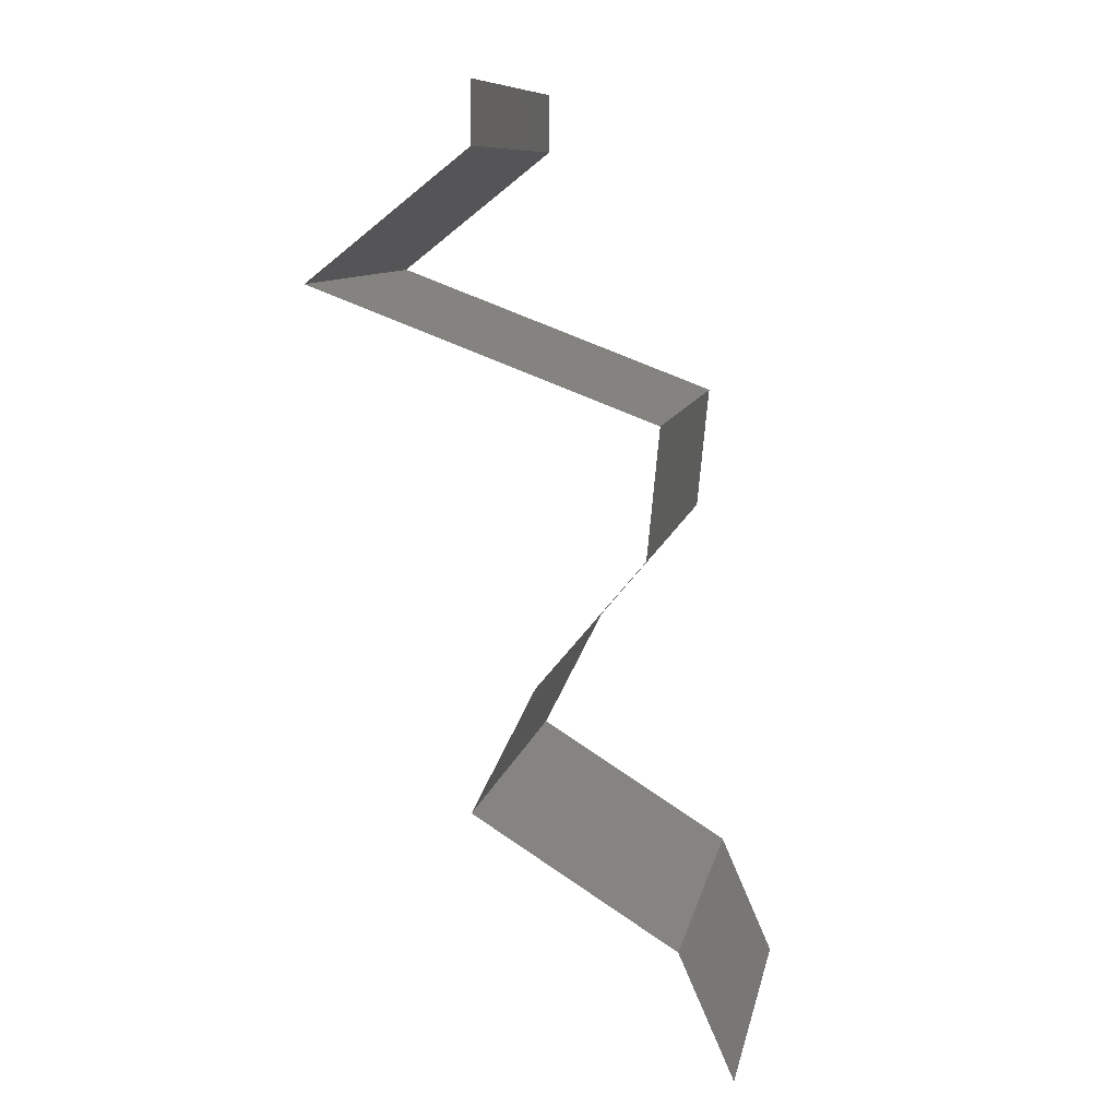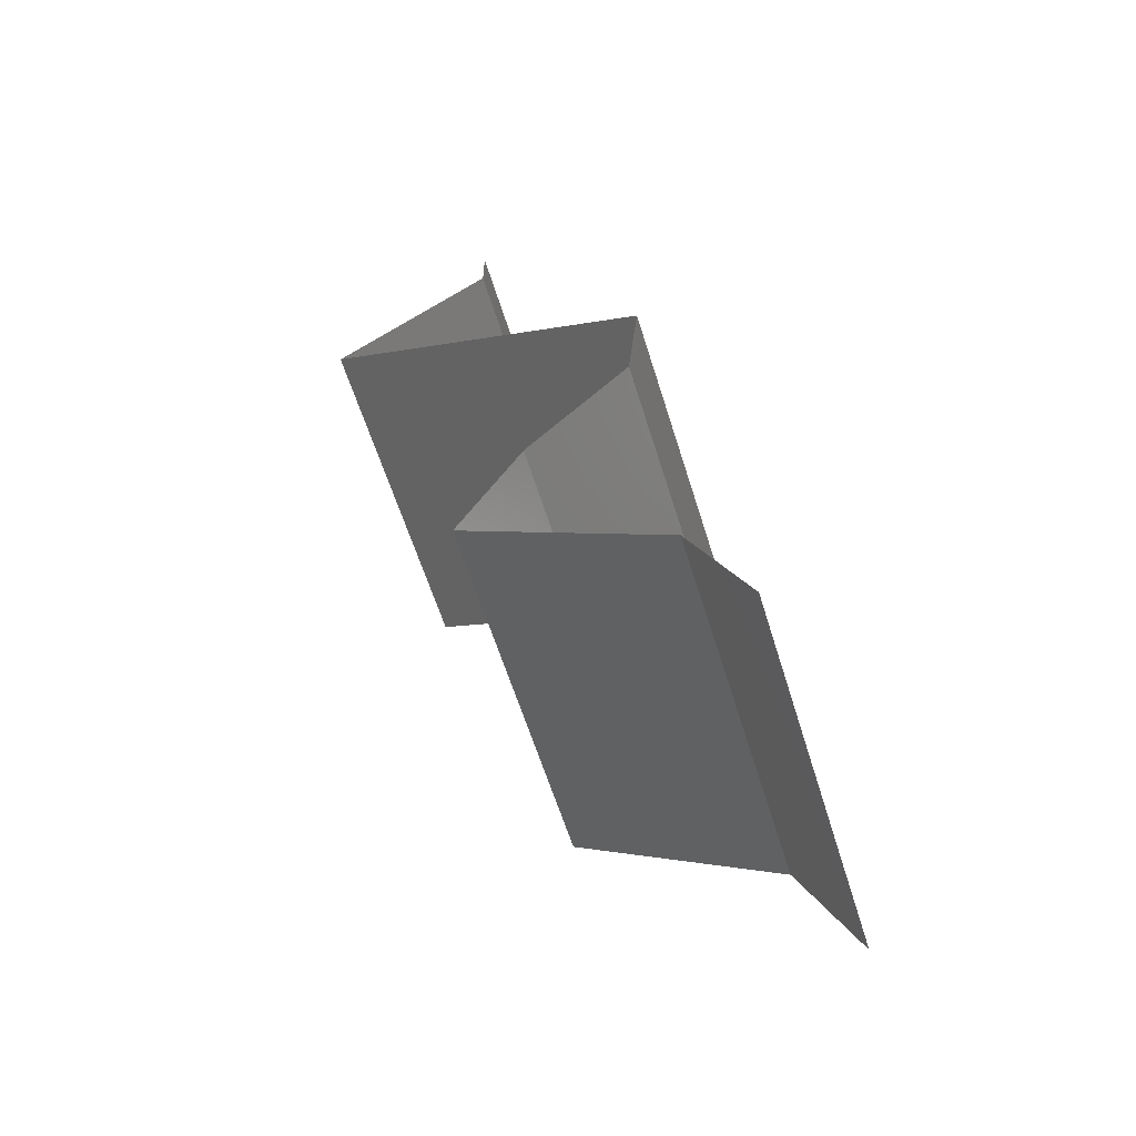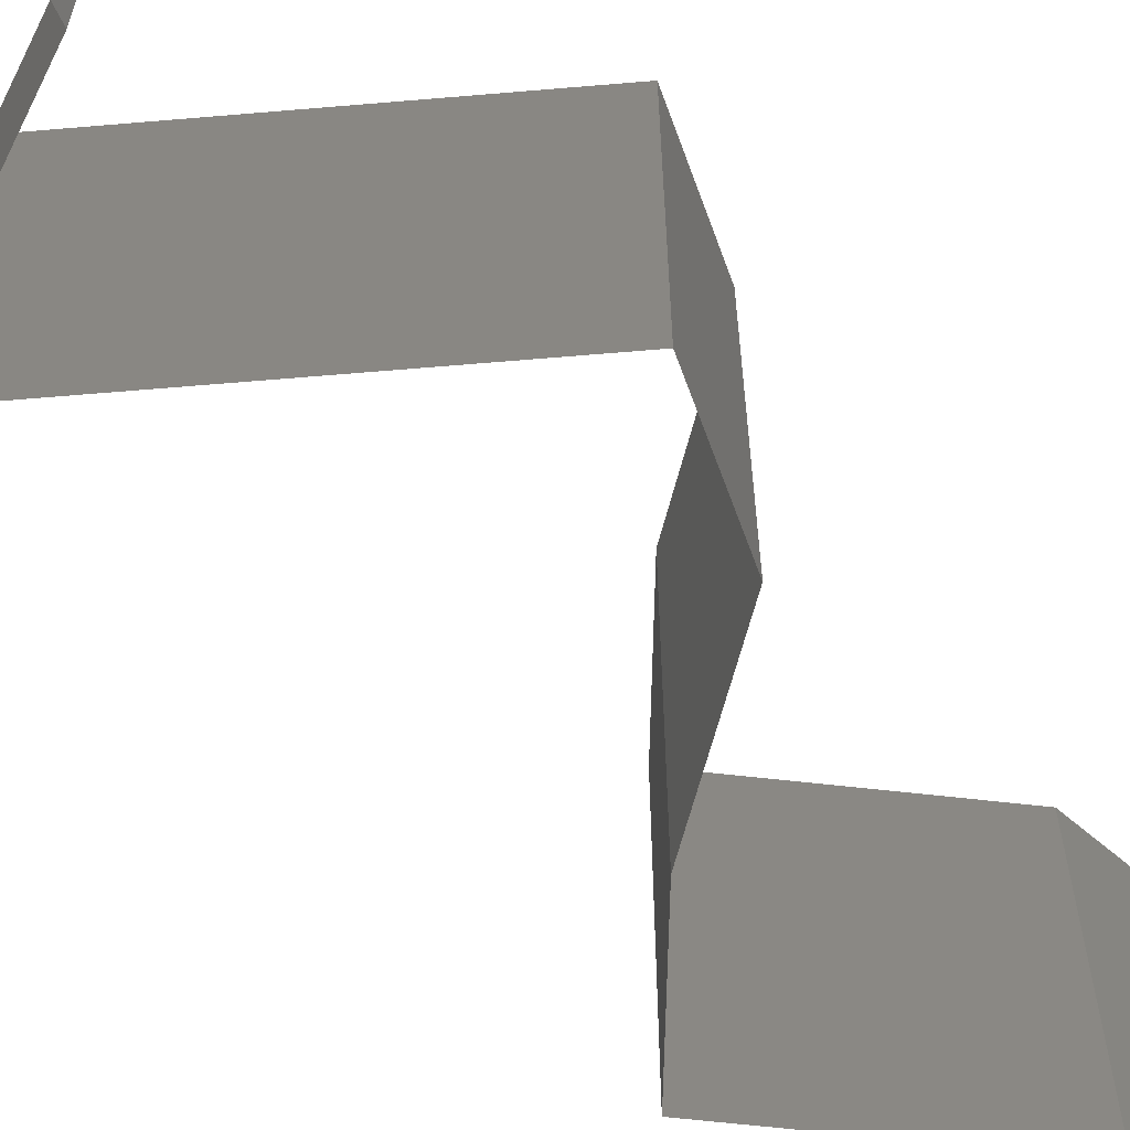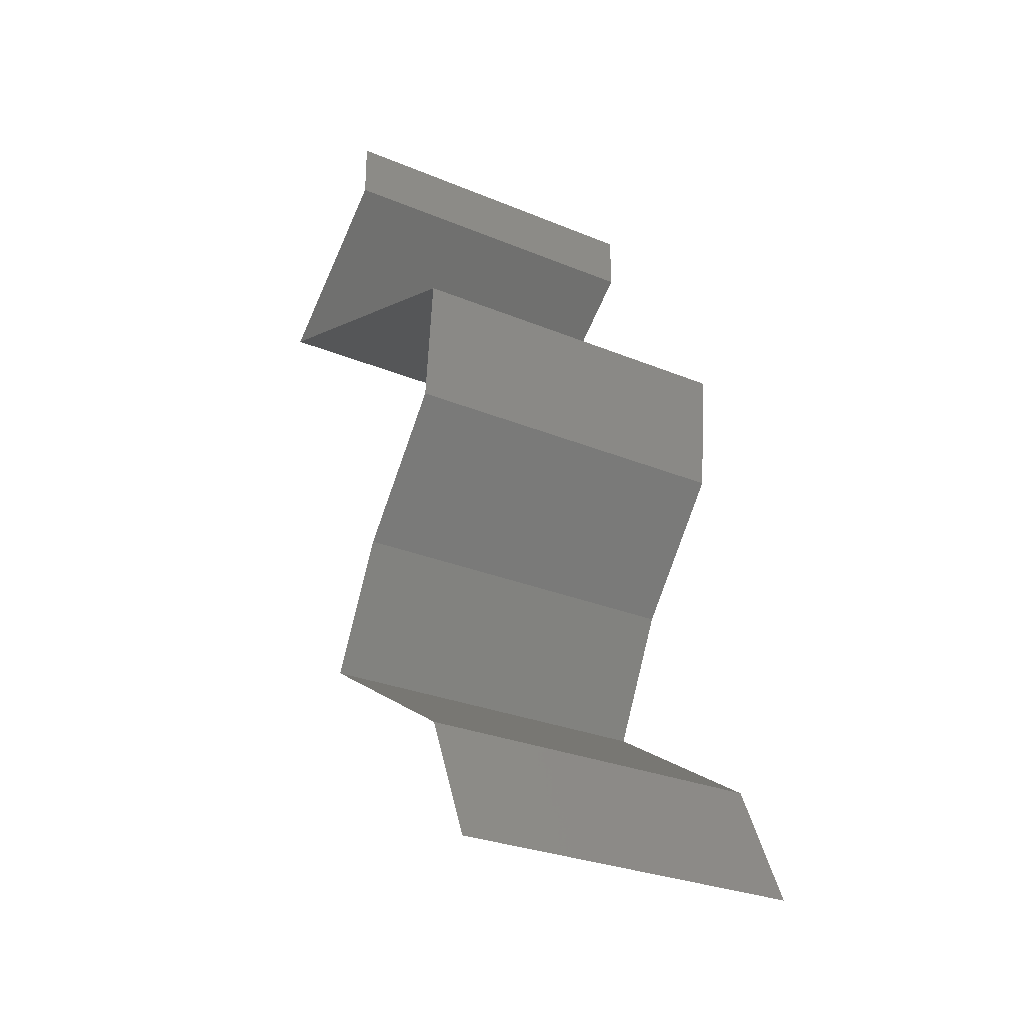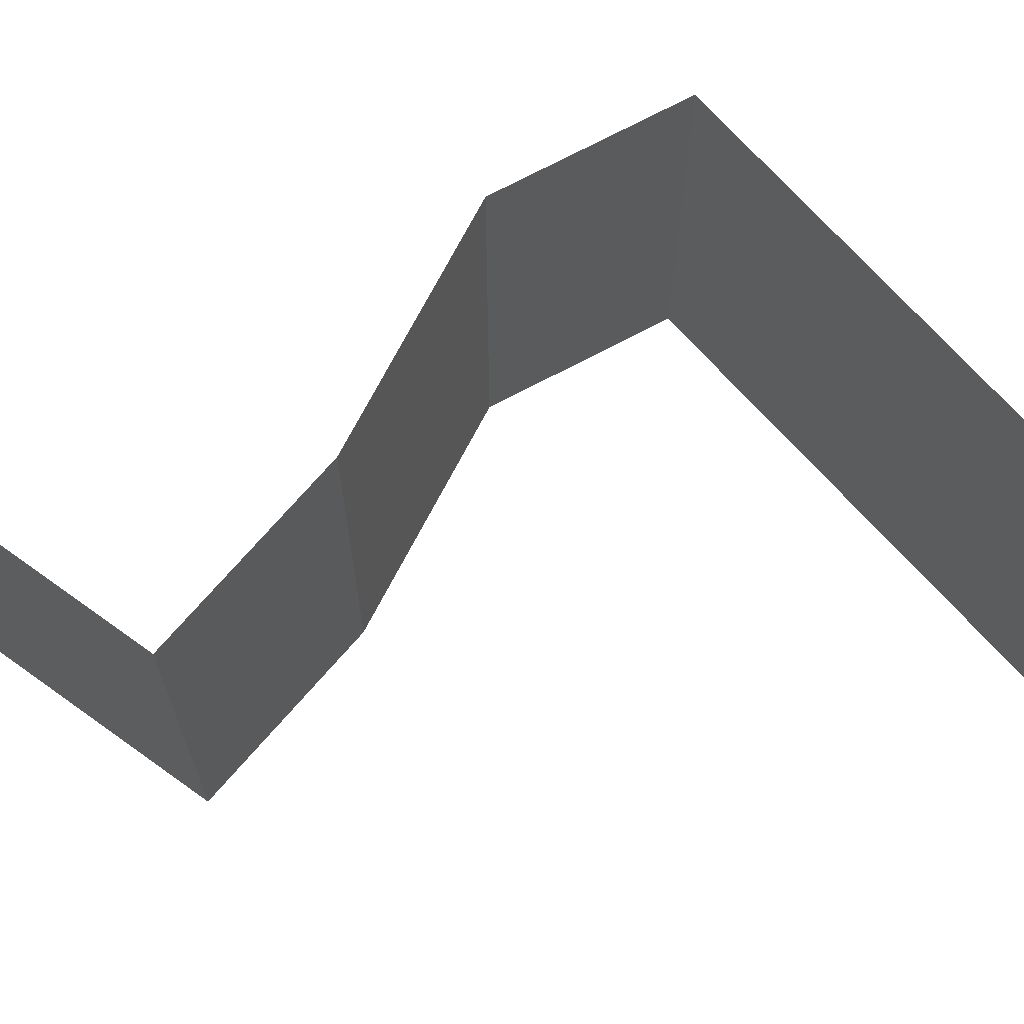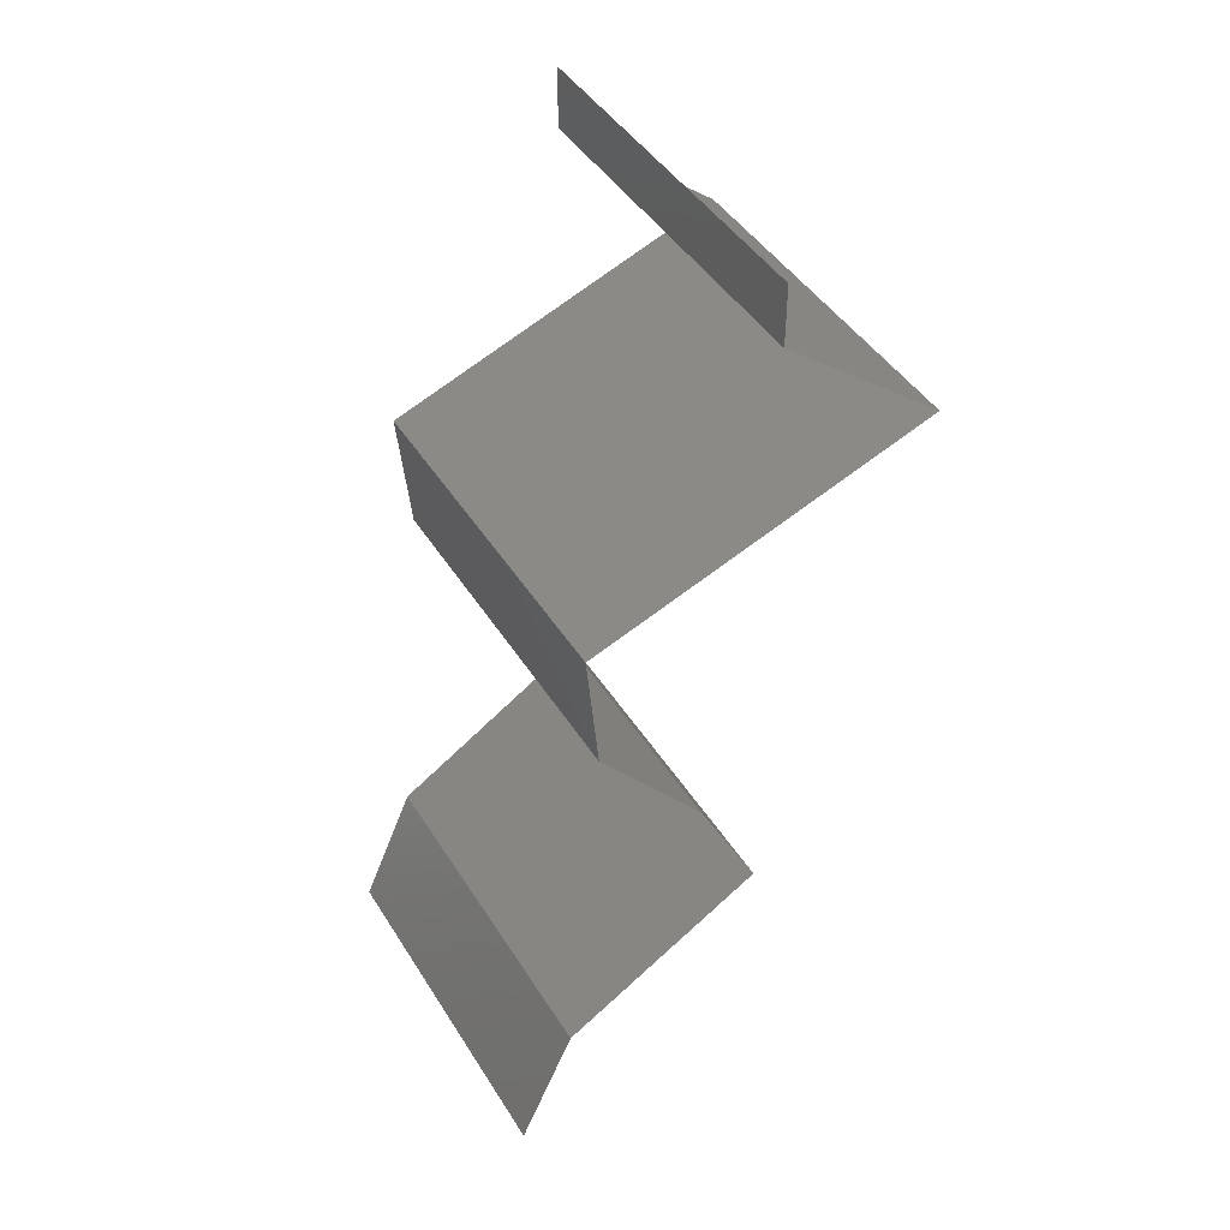
<metadata>
{"format":"stl","ext":"stl","renderer":"f3d","projection":"perspective","resolution":1024,"background":"white","views":[{"elev":10.2,"azim":-168.7,"up":"+Y"},{"elev":-61.8,"azim":-162.6,"up":"+Y"},{"elev":-63.4,"azim":-154.6,"up":"+Z"},{"elev":-29.0,"azim":-121.6,"up":"+Y"},{"elev":73.3,"azim":67.8,"up":"+Z"},{"elev":44.2,"azim":-29.9,"up":"+Y"}]}
</metadata>
<code>
# stl→obj: 50 verts, 74 faces
v 0.04 0.05662 0
v 0.04 0.06 0
v 0.04 0.06 0.01
v 0.04 0.05662 0.01
v 0.04 0.06 0.02
v 0.04 0.05662 0.02
v 0.04902 0.04954 0.02
v 0.04451 0.05308 0.01427
v 0.04451 0.05308 0.005676
v 0.04902 0.04954 0
v 0.04902 0.04954 0.01
v 0.03957 0.04601 0.02
v 0.04228 0.04702 0.01299
v 0.03011 0.04247 0
v 0.03722 0.04513 0.007575
v 0.03011 0.04247 0.01
v 0.03957 0.04601 0
v 0.03011 0.04247 0.02
v 0.03535 0.04443 0.01444
v 0.04348 0.04747 0.005899
v 0.03078 0.03539 0.01
v 0.03044 0.03893 0.005
v 0.03044 0.03893 0.015
v 0.03078 0.03539 0
v 0.03078 0.03539 0.02
v 0.03373 0.03185 0.015
v 0.03669 0.02831 0
v 0.03373 0.03185 0.005
v 0.03669 0.02831 0.01
v 0.03669 0.02831 0.02
v 0.03846 0.02477 0.015
v 0.04023 0.02123 0
v 0.03846 0.02477 0.005
v 0.04023 0.02123 0.01
v 0.04023 0.02123 0.02
v 0.03626 0.01876 0.015
v 0.02888 0.01416 0
v 0.03285 0.01663 0.005
v 0.02888 0.01416 0.01
v 0.03648 0.0189 0.005
v 0.03263 0.01649 0.015
v 0.02888 0.01416 0.02
v 0.03456 0.01769 0
v 0.03456 0.01769 0.02
v 0.03456 0.01769 0.01
v 0.02733 0.01062 0.015
v 0.02578 0.007078 0
v 0.02733 0.01062 0.005
v 0.02578 0.007078 0.01
v 0.02578 0.007078 0.02
f 1 2 3
f 4 5 6
f 3 5 4
f 1 3 4
f 7 8 6
f 1 9 10
f 6 8 4
f 10 9 11
f 8 9 4
f 11 9 8
f 4 9 1
f 11 8 7
f 12 13 7
f 14 15 16
f 17 15 14
f 7 13 11
f 18 19 12
f 16 19 18
f 10 20 17
f 11 20 10
f 12 19 13
f 20 15 17
f 13 19 15
f 20 13 15
f 15 19 16
f 11 13 20
f 21 22 16
f 16 23 21
f 14 22 24
f 25 23 18
f 16 22 14
f 18 23 16
f 24 22 21
f 21 23 25
f 25 26 21
f 27 28 29
f 21 28 24
f 29 26 30
f 21 26 29
f 24 28 27
f 30 26 25
f 29 28 21
f 30 31 29
f 32 33 34
f 29 33 27
f 34 31 35
f 34 33 29
f 29 31 34
f 27 33 32
f 35 31 30
f 35 36 34
f 37 38 39
f 34 40 32
f 39 41 42
f 43 38 37
f 44 36 35
f 42 41 44
f 32 40 43
f 43 40 38
f 44 41 36
f 41 45 36
f 40 45 38
f 39 45 41
f 38 45 39
f 36 45 34
f 34 45 40
f 42 46 39
f 47 48 49
f 39 48 37
f 49 46 50
f 50 46 42
f 49 48 39
f 37 48 47
f 39 46 49

</code>
